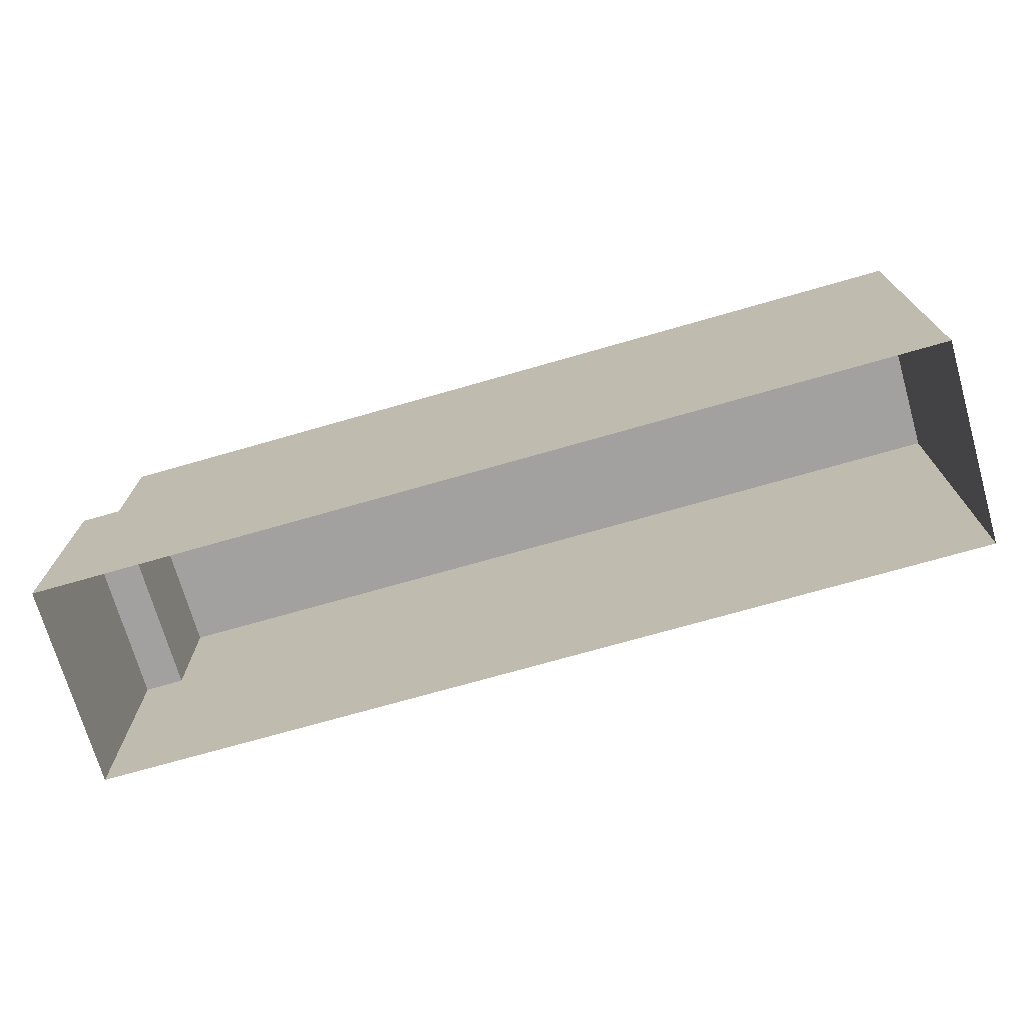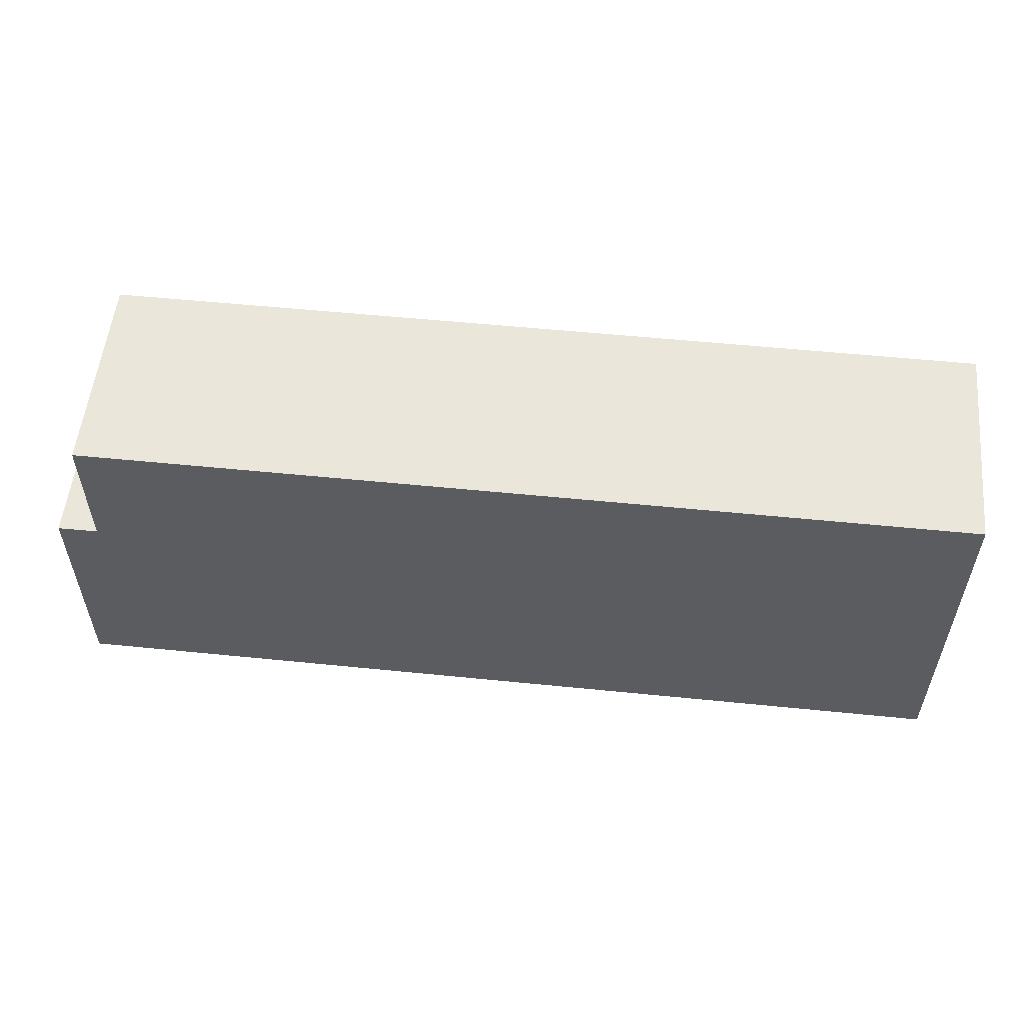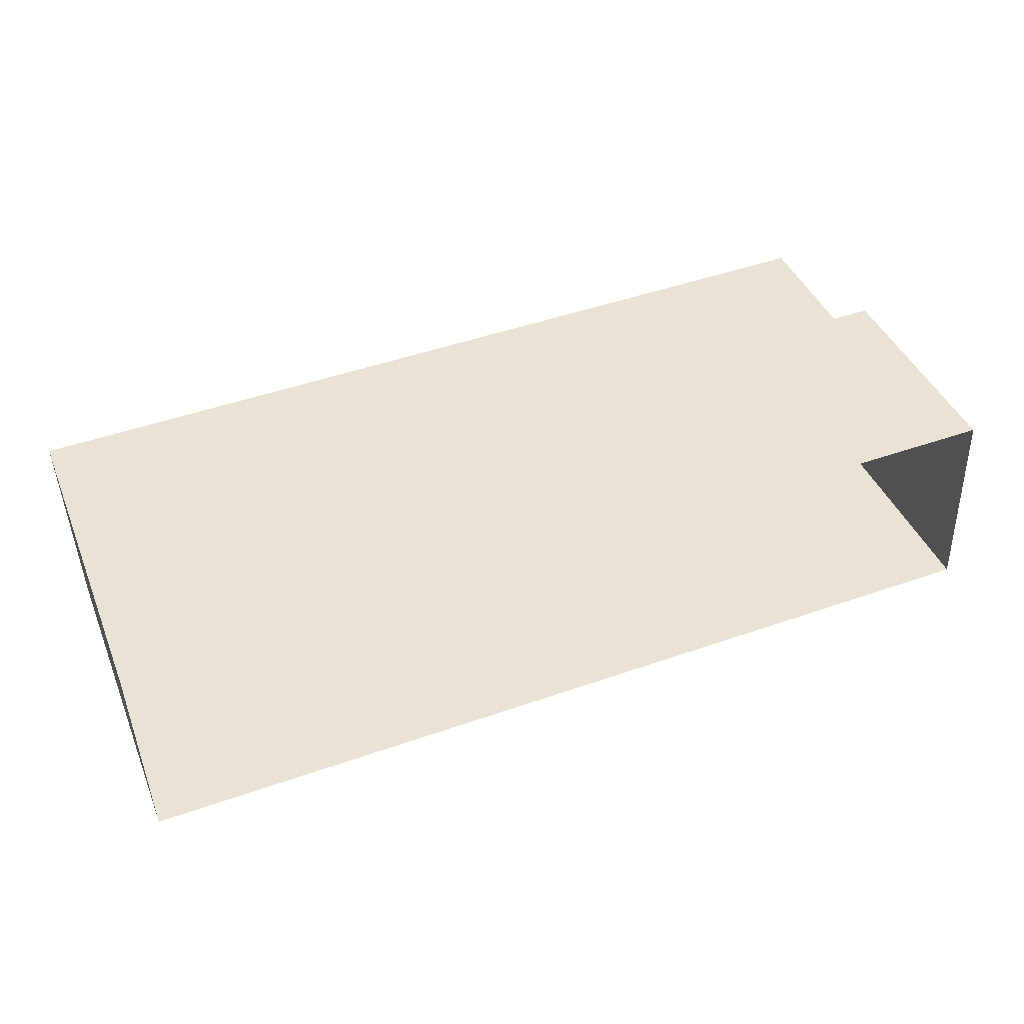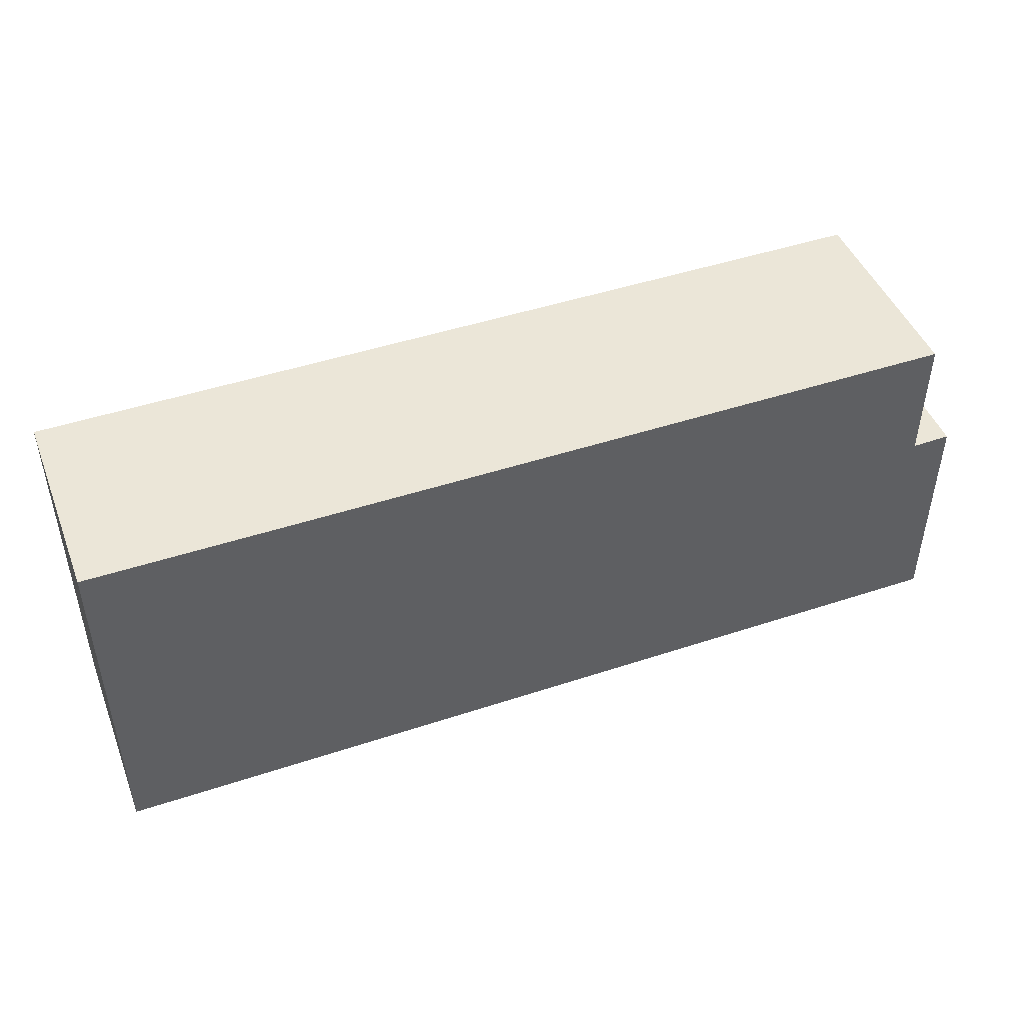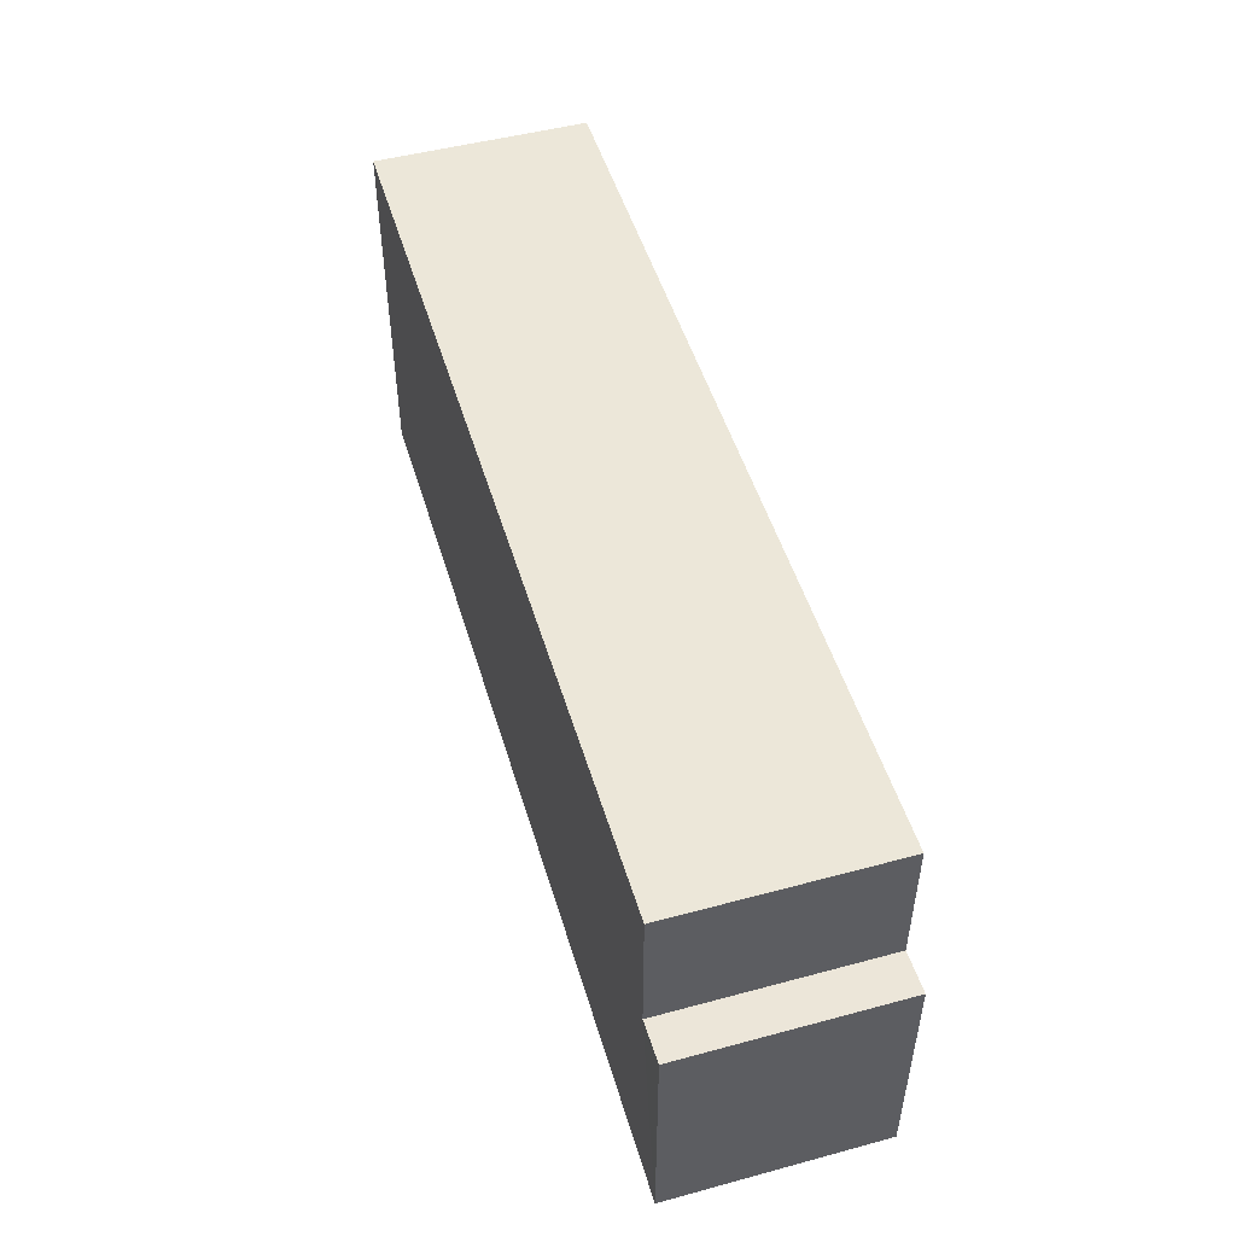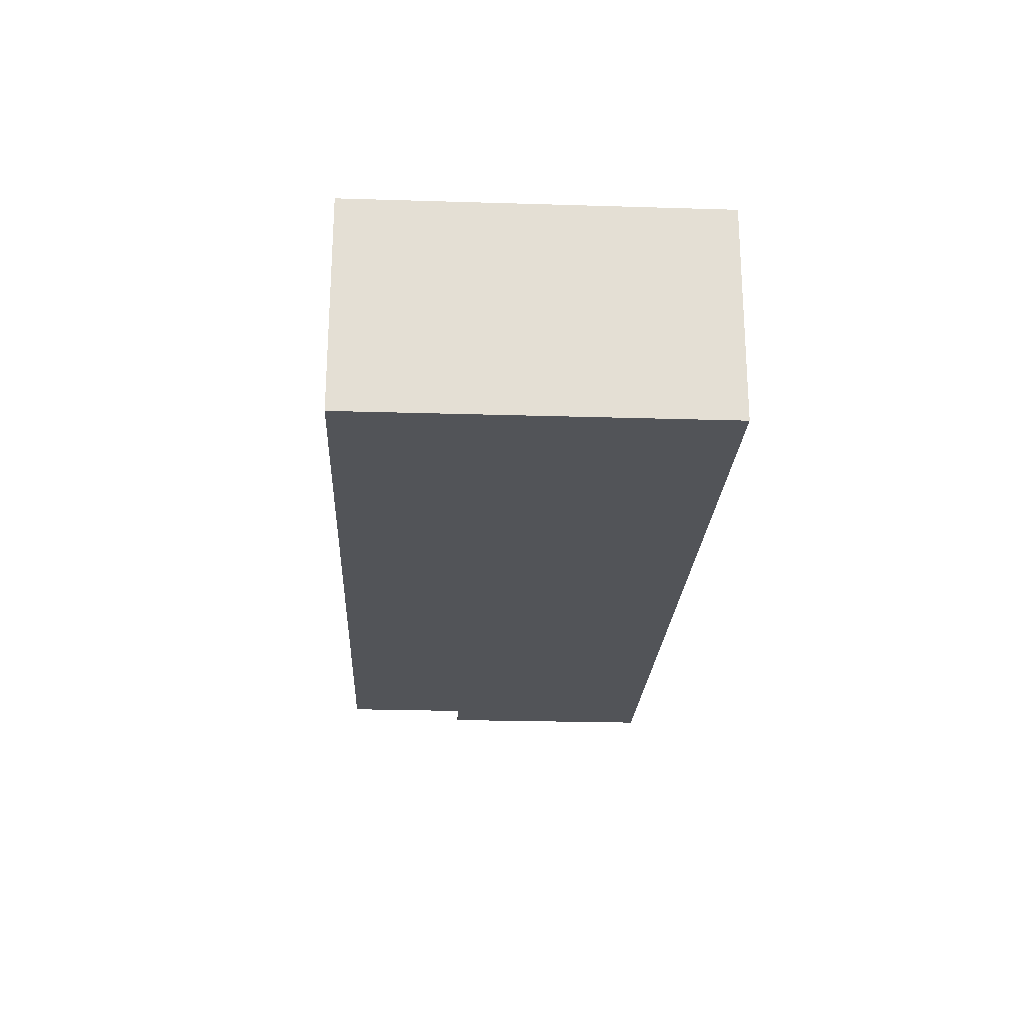
<metadata>
{"format":"obj","ext":"obj","renderer":"f3d","projection":"perspective","resolution":1024,"background":"white","views":[{"elev":-72.2,"azim":14.1,"up":"+Z"},{"elev":54.9,"azim":4.2,"up":"+Z"},{"elev":42.5,"azim":158.6,"up":"+Y"},{"elev":46.3,"azim":157.4,"up":"+Z"},{"elev":49.9,"azim":-108.4,"up":"+Z"},{"elev":-24.8,"azim":87.2,"up":"+Y"}]}
</metadata>
<code>
v -3.719e+05 -1.041e+05 30.89
v -3.719e+05 -1.041e+05 30.89
v -3.719e+05 -1.041e+05 30.89
v -3.719e+05 -1.041e+05 30.89
v -3.719e+05 -1.041e+05 42.14
v -3.719e+05 -1.041e+05 42.14
v -3.719e+05 -1.041e+05 42.14
v -3.719e+05 -1.041e+05 42.14
v -3.719e+05 -1.041e+05 38.06
v -3.719e+05 -1.041e+05 38.06
v -3.719e+05 -1.041e+05 38.06
v -3.719e+05 -1.041e+05 38.06
f 1 2 3
f 4 1 3
f 5 6 7
f 8 5 7
f 9 10 11
f 12 9 11
f 9 7 6
f 9 12 7
f 6 5 9
f 5 2 9
f 9 1 10
f 9 2 1
f 10 1 4
f 11 10 4
f 8 3 2
f 5 8 2
f 8 12 3
f 3 12 4
f 8 7 12
f 4 12 11

</code>
